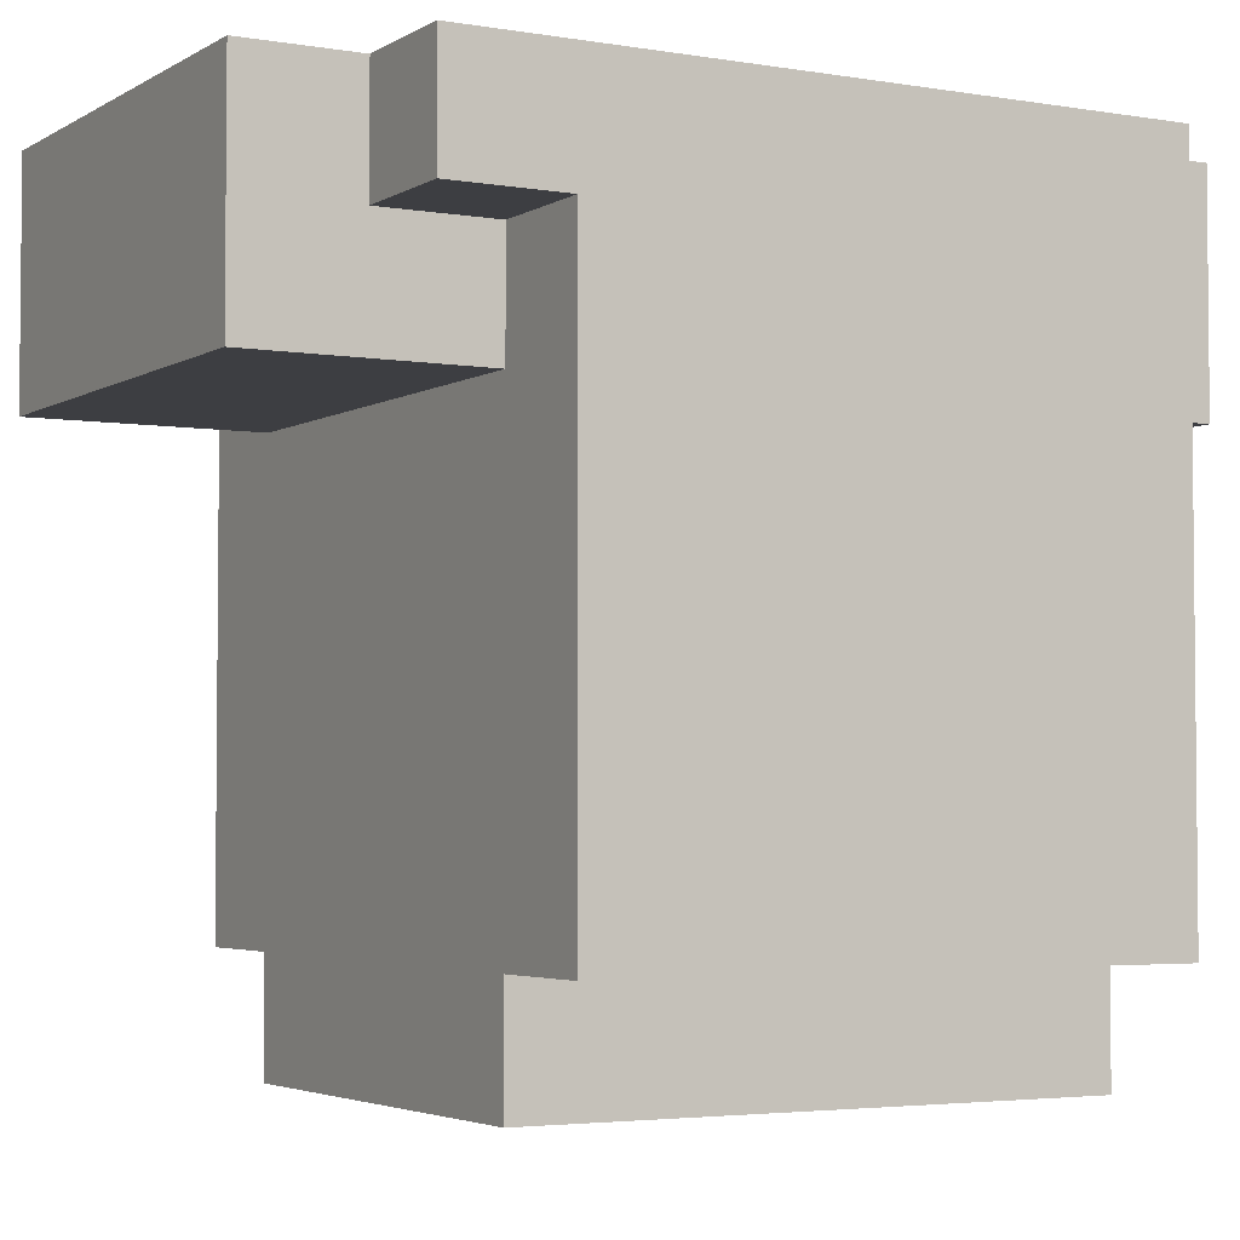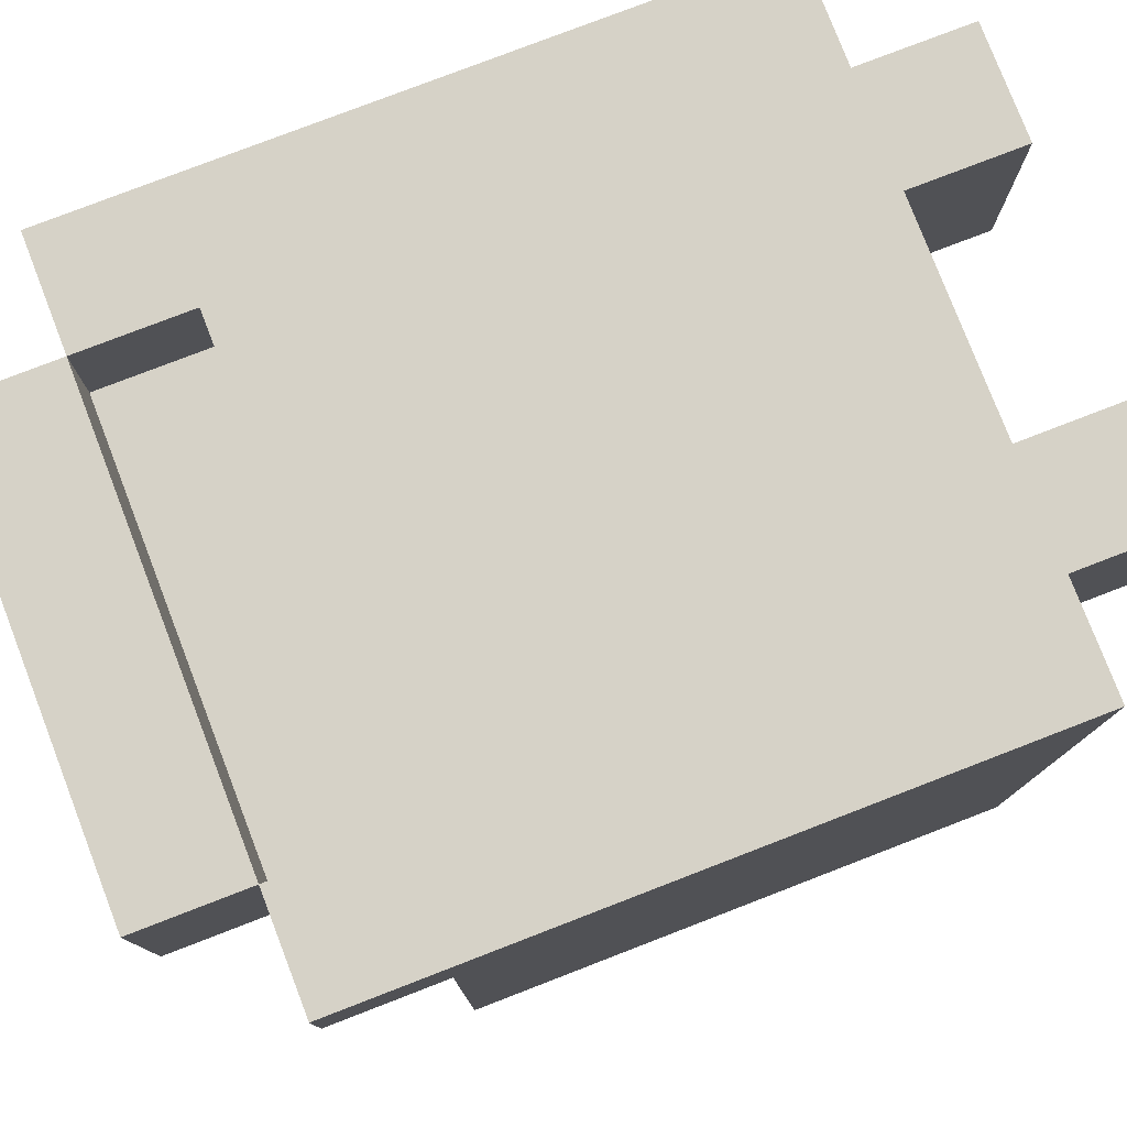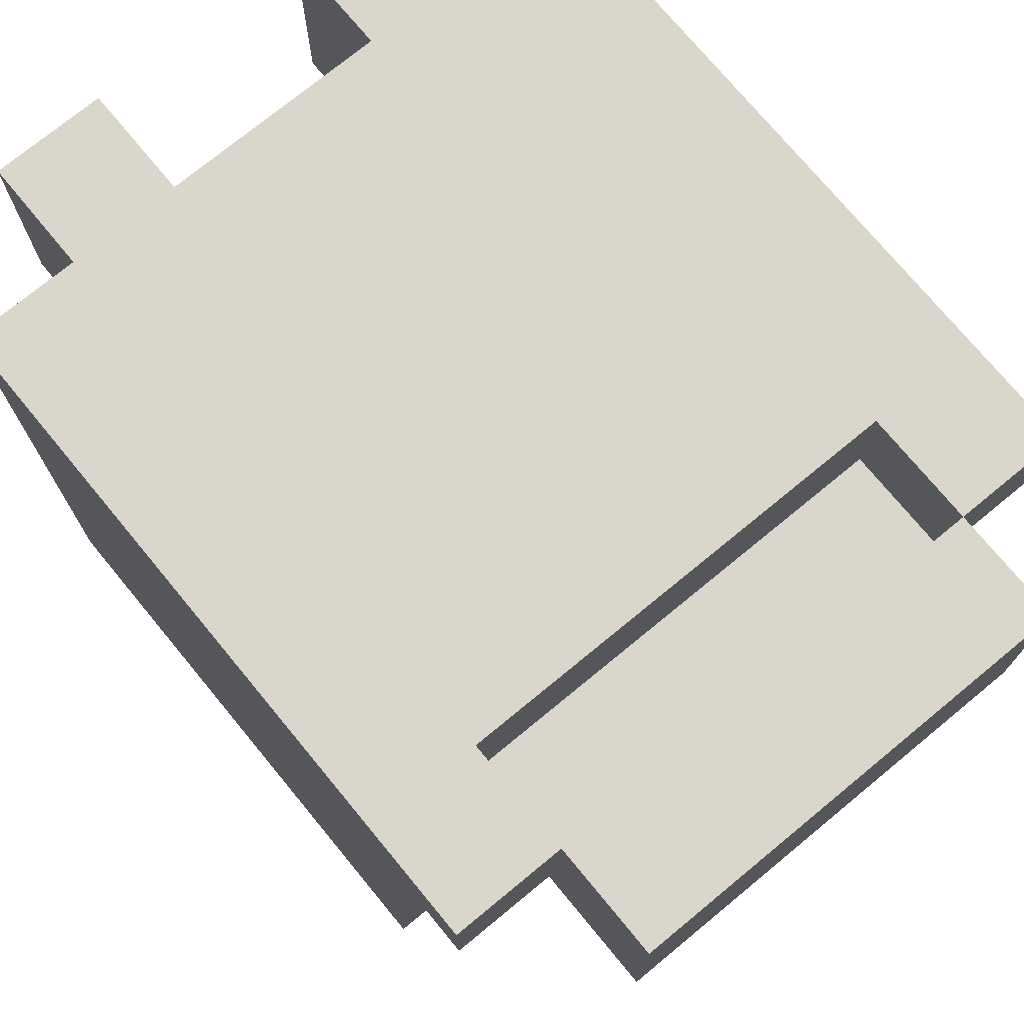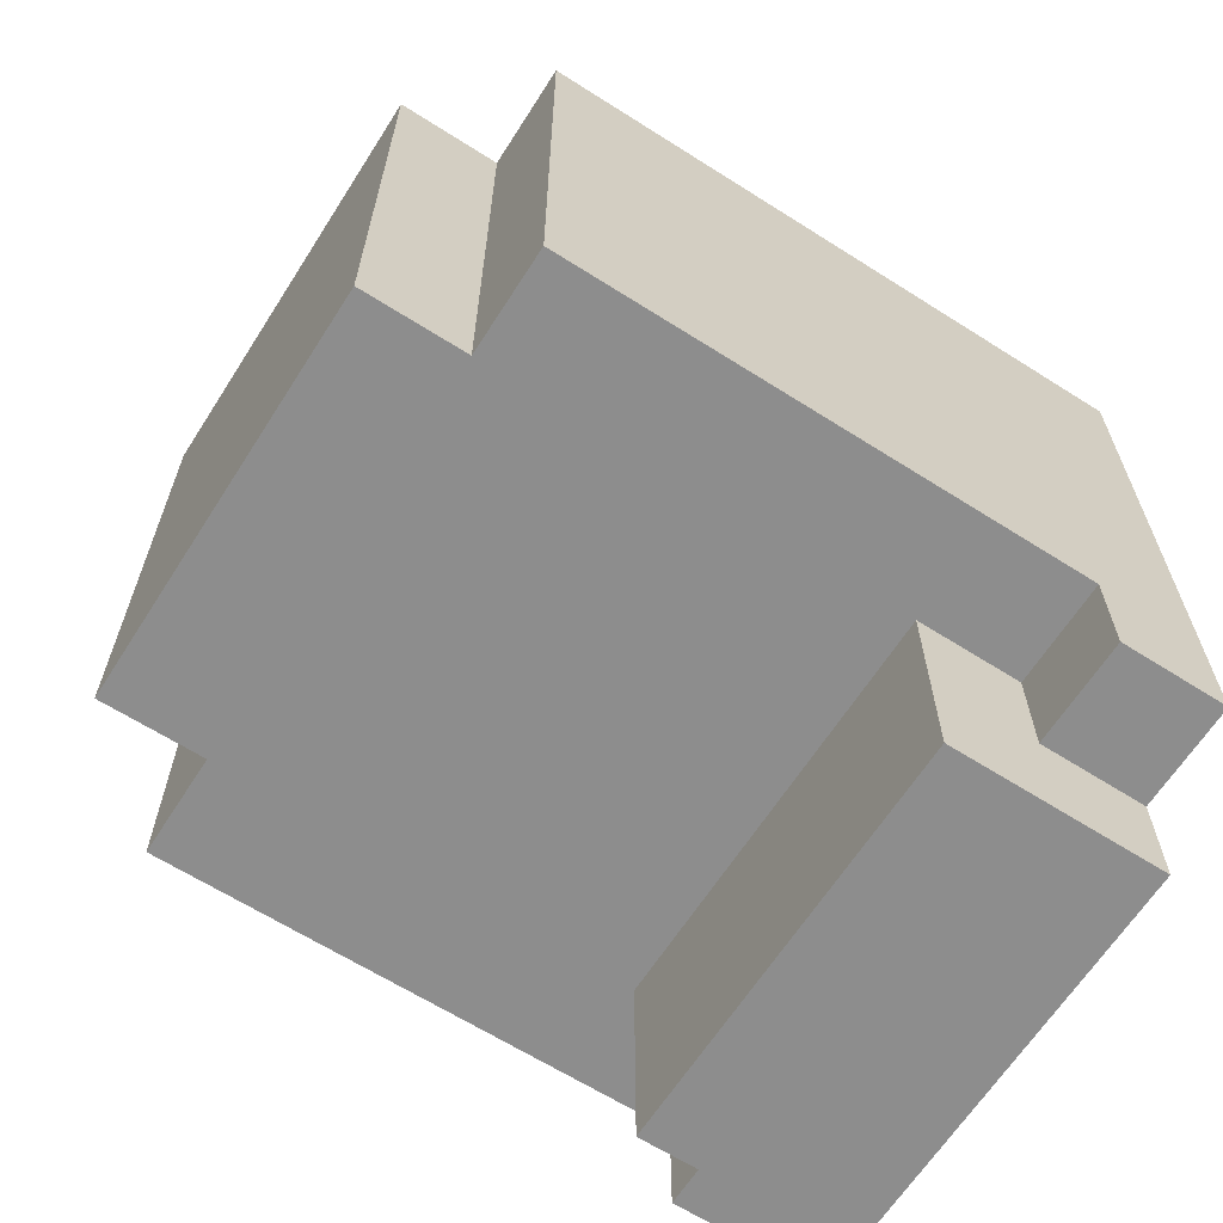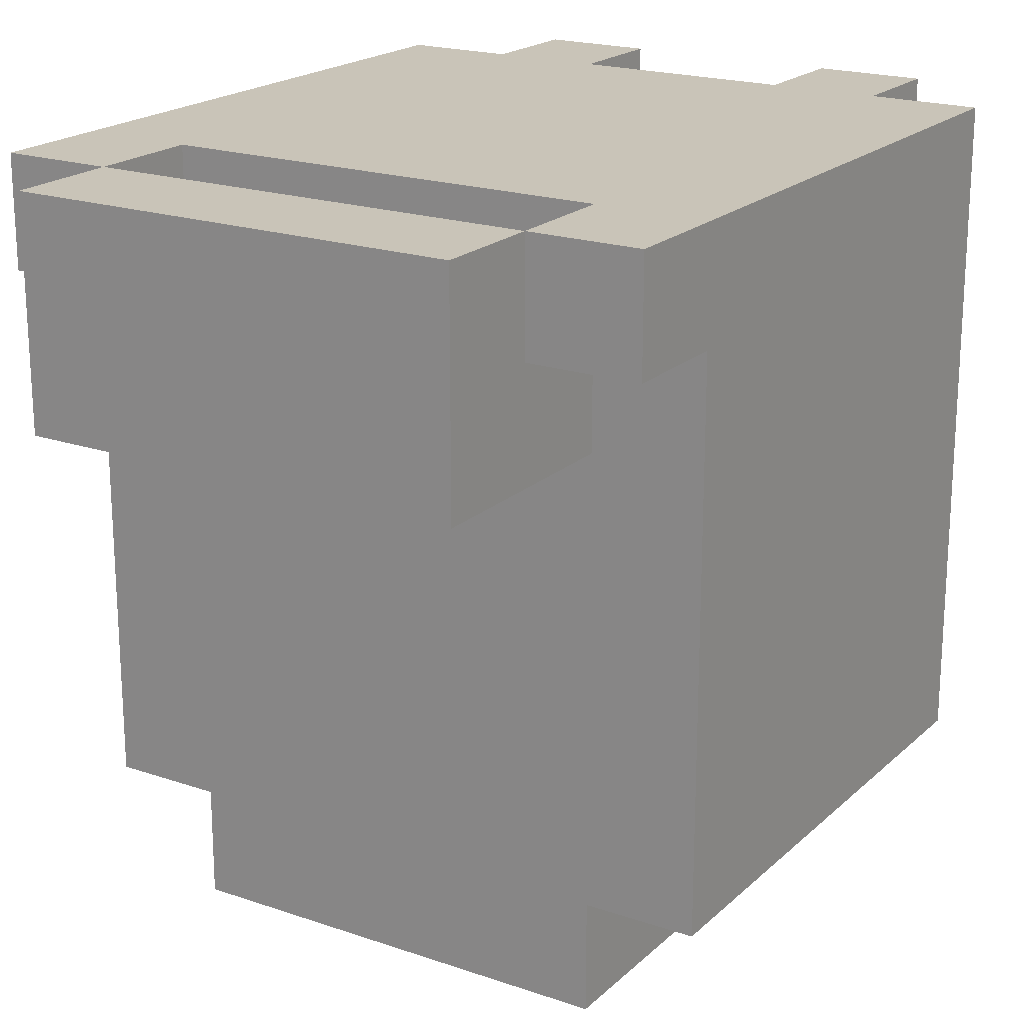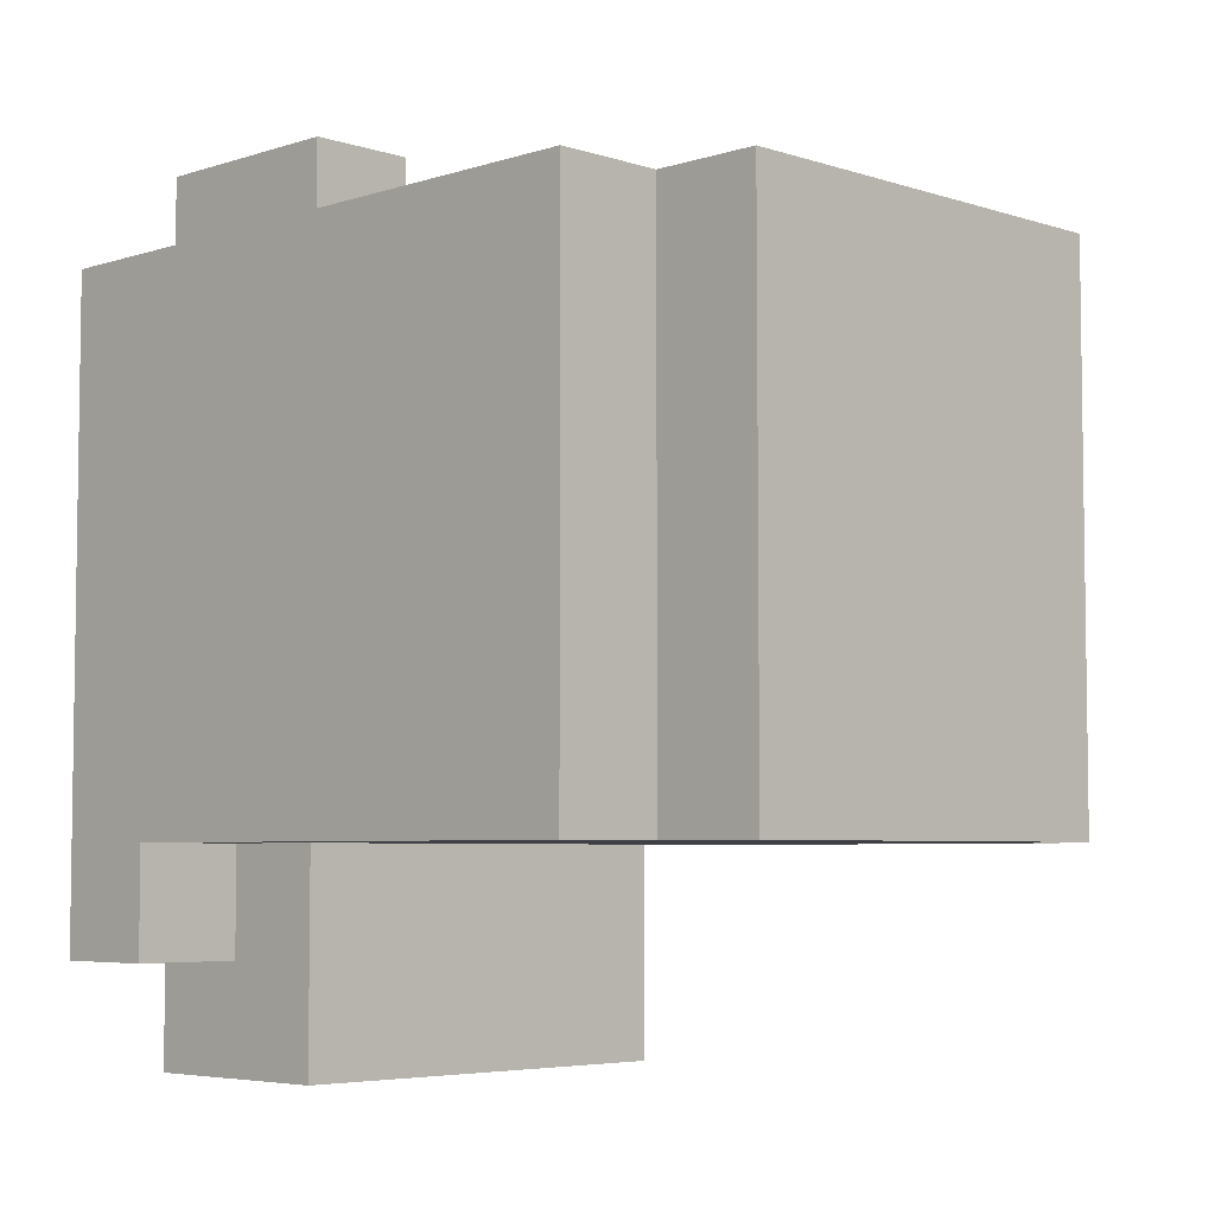
<metadata>
{"format":"obj","ext":"obj","renderer":"f3d","projection":"perspective","resolution":1024,"background":"white","views":[{"elev":-3.6,"azim":-119.4,"up":"+Y"},{"elev":78.5,"azim":-111.1,"up":"+Y"},{"elev":74.0,"azim":140.5,"up":"+Y"},{"elev":-64.6,"azim":57.4,"up":"+Z"},{"elev":20.1,"azim":-147.8,"up":"+Y"},{"elev":-5.2,"azim":-45.2,"up":"+Z"}]}
</metadata>
<code>
o
v -0.3 0.1 0.3
v -0.3 0.1 -0.2
v -0.3 0.4 0.3
v -0.3 0.4 -0.2
v -0.3 0.6 0.3
v -0.3 0.6 0.2
v -0.3 0.6 0
v -0.3 0.6 -0.2
v -0.3 0.6 -0.3
v -0.3 0.7 0.3
v -0.3 0.7 0.2
v -0.3 0.7 0
v -0.3 0.7 -0.3
v -0.2 0 0.3
v -0.2 0 -0.2
v -0.2 0.1 0.3
v -0.2 0.1 -0.2
v -0.2 0.5 0.4
v -0.2 0.5 0.3
v -0.2 0.5 -0.2
v -0.2 0.5 -0.4
v -0.2 0.6 0.3
v -0.2 0.6 -0.2
v -0.2 0.6 -0.3
v -0.2 0.7 0.4
v -0.2 0.7 0.3
v -0.2 0.7 -0.3
v -0.2 0.7 -0.4
v 0.1 0.5 0.4
v 0.1 0.5 0.3
v 0.1 0.6 0.3
v 0.1 0.7 0.4
v 0.1 0.7 0.3
v 0.2 0.6 -0.2
v 0.2 0.6 -0.3
v 0.2 0.7 -0.2
v 0.2 0.7 -0.3
v -0.2 0.6 -0.2
v -0.2 0.6 -0.3
v -0.2 0.7 -0.2
v -0.2 0.7 -0.3
v -0.1 0.5 0.4
v -0.1 0.5 0.3
v -0.1 0.6 0.3
v -0.1 0.7 0.4
v -0.1 0.7 0.3
v 0.2 0 0.3
v 0.2 0 -0.2
v 0.2 0.1 0.3
v 0.2 0.1 -0.2
v 0.2 0.5 0.4
v 0.2 0.5 0.3
v 0.2 0.5 -0.2
v 0.2 0.5 -0.4
v 0.2 0.6 0.3
v 0.2 0.6 -0.2
v 0.2 0.6 -0.3
v 0.2 0.7 0.4
v 0.2 0.7 0.3
v 0.2 0.7 -0.3
v 0.2 0.7 -0.4
v 0.3 0.1 0.3
v 0.3 0.1 -0.2
v 0.3 0.4 0.3
v 0.3 0.4 -0.2
v 0.3 0.6 0.3
v 0.3 0.6 0.2
v 0.3 0.6 0
v 0.3 0.6 -0.2
v 0.3 0.6 -0.3
v 0.3 0.7 0.3
v 0.3 0.7 0.2
v 0.3 0.7 0
v 0.3 0.7 -0.3
v -0.2 0.5 0.4
v -0.2 0.7 0.4
v -0.1 0.5 0.4
v -0.1 0.7 0.4
v 0.1 0.5 0.4
v 0.1 0.7 0.4
v 0.2 0.5 0.4
v 0.2 0.7 0.4
v -0.3 0.1 0.3
v -0.3 0.4 0.3
v -0.3 0.6 0.3
v -0.3 0.7 0.3
v -0.2 0 0.3
v -0.2 0.1 0.3
v -0.2 0.3 0.3
v -0.2 0.5 0.3
v -0.2 0.6 0.3
v -0.2 0.7 0.3
v -0.1 0.1 0.3
v -0.1 0.3 0.3
v -0.1 0.5 0.3
v -0.1 0.6 0.3
v -0.1 0.7 0.3
v 0.1 0.1 0.3
v 0.1 0.3 0.3
v 0.1 0.5 0.3
v 0.1 0.6 0.3
v 0.1 0.7 0.3
v 0.2 0 0.3
v 0.2 0.1 0.3
v 0.2 0.3 0.3
v 0.2 0.5 0.3
v 0.2 0.6 0.3
v 0.2 0.7 0.3
v 0.3 0.1 0.3
v 0.3 0.4 0.3
v 0.3 0.6 0.3
v 0.3 0.7 0.3
v -0.2 0.6 -0.3
v -0.2 0.7 -0.3
v 0.2 0.6 -0.3
v 0.2 0.7 -0.3
v -0.3 0.1 -0.2
v -0.3 0.4 -0.2
v -0.3 0.6 -0.2
v -0.2 0 -0.2
v -0.2 0.1 -0.2
v -0.2 0.3 -0.2
v -0.2 0.5 -0.2
v -0.2 0.6 -0.2
v -0.2 0.7 -0.2
v -0.1 0.1 -0.2
v -0.1 0.3 -0.2
v 0.1 0.1 -0.2
v 0.1 0.3 -0.2
v 0.2 0 -0.2
v 0.2 0.1 -0.2
v 0.2 0.3 -0.2
v 0.2 0.5 -0.2
v 0.2 0.6 -0.2
v 0.2 0.7 -0.2
v 0.3 0.1 -0.2
v 0.3 0.4 -0.2
v 0.3 0.6 -0.2
v -0.3 0.6 -0.3
v -0.3 0.7 -0.3
v -0.2 0.6 -0.3
v -0.2 0.7 -0.3
v 0.2 0.6 -0.3
v 0.2 0.7 -0.3
v 0.3 0.6 -0.3
v 0.3 0.7 -0.3
v -0.2 0.5 -0.4
v -0.2 0.7 -0.4
v 0.2 0.5 -0.4
v 0.2 0.7 -0.4
v -0.2 0 0.3
v 0.2 0 0.3
v -0.1 0 0.2
v 0.1 0 0.2
v -0.1 0 0
v 0.1 0 0
v -0.2 0 -0.2
v 0.2 0 -0.2
v -0.3 0.1 0.3
v -0.2 0.1 0.3
v 0.2 0.1 0.3
v 0.3 0.1 0.3
v -0.3 0.1 -0.2
v -0.2 0.1 -0.2
v 0.2 0.1 -0.2
v 0.3 0.1 -0.2
v -0.2 0.5 0.4
v -0.1 0.5 0.4
v 0.1 0.5 0.4
v 0.2 0.5 0.4
v -0.2 0.5 0.3
v -0.1 0.5 0.3
v 0.1 0.5 0.3
v 0.2 0.5 0.3
v -0.2 0.5 -0.2
v 0.2 0.5 -0.2
v -0.2 0.5 -0.4
v 0.2 0.5 -0.4
v -0.3 0.6 -0.2
v -0.2 0.6 -0.2
v 0.2 0.6 -0.2
v 0.3 0.6 -0.2
v -0.3 0.6 -0.3
v -0.2 0.6 -0.3
v 0.2 0.6 -0.3
v 0.3 0.6 -0.3
v -0.2 0.6 -0.2
v 0.2 0.6 -0.2
v -0.2 0.6 -0.3
v 0.2 0.6 -0.3
v -0.2 0.7 0.4
v -0.1 0.7 0.4
v 0.1 0.7 0.4
v 0.2 0.7 0.4
v -0.3 0.7 0.3
v -0.2 0.7 0.3
v -0.1 0.7 0.3
v 0.1 0.7 0.3
v 0.2 0.7 0.3
v 0.3 0.7 0.3
v -0.3 0.7 0.2
v -0.2 0.7 0.2
v -0.1 0.7 0.2
v 0.1 0.7 0.2
v 0.2 0.7 0.2
v 0.3 0.7 0.2
v -0.3 0.7 0
v -0.2 0.7 0
v 0.2 0.7 0
v 0.3 0.7 0
v -0.2 0.7 -0.2
v 0.2 0.7 -0.2
v -0.3 0.7 -0.3
v -0.2 0.7 -0.3
v 0.2 0.7 -0.3
v 0.3 0.7 -0.3
v -0.2 0.7 -0.4
v 0.2 0.7 -0.4
f 3 2 1
f 4 2 3
f 5 4 3
f 6 4 5
f 7 4 6
f 8 4 7
f 10 6 5
f 11 7 6
f 11 6 10
f 12 8 7
f 12 7 11
f 12 9 8
f 13 9 12
f 16 15 14
f 17 15 16
f 22 19 18
f 23 21 20
f 24 21 23
f 25 22 18
f 26 22 25
f 27 21 24
f 28 21 27
f 31 30 29
f 32 31 29
f 33 31 32
f 36 35 34
f 37 35 36
f 38 39 40
f 40 39 41
f 42 43 44
f 42 44 45
f 45 44 46
f 47 48 49
f 49 48 50
f 51 52 55
f 53 54 56
f 56 54 57
f 51 55 58
f 58 55 59
f 57 54 60
f 60 54 61
f 62 63 64
f 64 63 65
f 64 65 66
f 66 65 67
f 67 65 68
f 68 65 69
f 66 67 71
f 67 68 72
f 71 67 72
f 68 69 73
f 72 68 73
f 69 70 73
f 73 70 74
f 77 76 75
f 78 76 77
f 81 80 79
f 82 80 81
f 88 84 83
f 89 84 88
f 90 85 84
f 91 86 85
f 91 85 90
f 92 86 91
f 93 88 87
f 93 89 88
f 94 84 89
f 94 89 93
f 95 90 84
f 98 93 87
f 98 94 93
f 99 84 94
f 99 94 98
f 100 96 95
f 100 95 84
f 101 97 96
f 101 96 100
f 102 97 101
f 103 98 87
f 103 99 98
f 104 99 103
f 105 84 99
f 105 99 104
f 106 100 84
f 109 105 104
f 110 84 105
f 110 105 109
f 110 107 106
f 110 106 84
f 111 108 107
f 111 107 110
f 112 108 111
f 115 114 113
f 116 114 115
f 117 118 121
f 121 118 122
f 118 119 123
f 123 119 124
f 120 121 126
f 121 122 126
f 122 118 127
f 126 122 127
f 120 126 128
f 126 127 128
f 127 118 129
f 128 127 129
f 120 128 130
f 128 129 130
f 130 129 131
f 129 118 132
f 131 129 132
f 118 123 133
f 124 125 134
f 134 125 135
f 131 132 136
f 118 133 137
f 136 132 137
f 132 118 137
f 133 134 137
f 137 134 138
f 139 140 141
f 141 140 142
f 143 144 145
f 145 144 146
f 147 148 149
f 149 148 150
f 153 152 151
f 154 152 153
f 155 153 151
f 155 154 153
f 156 152 154
f 156 154 155
f 157 155 151
f 157 156 155
f 158 152 156
f 158 156 157
f 163 160 159
f 164 160 163
f 165 162 161
f 166 162 165
f 171 168 167
f 172 168 171
f 173 170 169
f 174 170 173
f 177 176 175
f 178 176 177
f 183 180 179
f 184 180 183
f 185 182 181
f 186 182 185
f 187 188 189
f 189 188 190
f 191 192 196
f 196 192 197
f 193 194 198
f 198 194 199
f 196 197 201
f 195 196 201
f 201 197 202
f 197 198 203
f 202 197 203
f 199 200 204
f 203 198 204
f 198 199 204
f 204 200 205
f 205 200 206
f 201 202 207
f 202 203 208
f 207 202 208
f 203 204 208
f 204 205 208
f 205 206 209
f 208 205 209
f 209 206 210
f 207 208 211
f 208 209 211
f 209 210 212
f 211 209 212
f 207 211 213
f 213 211 214
f 212 210 215
f 215 210 216
f 214 215 217
f 217 215 218

</code>
